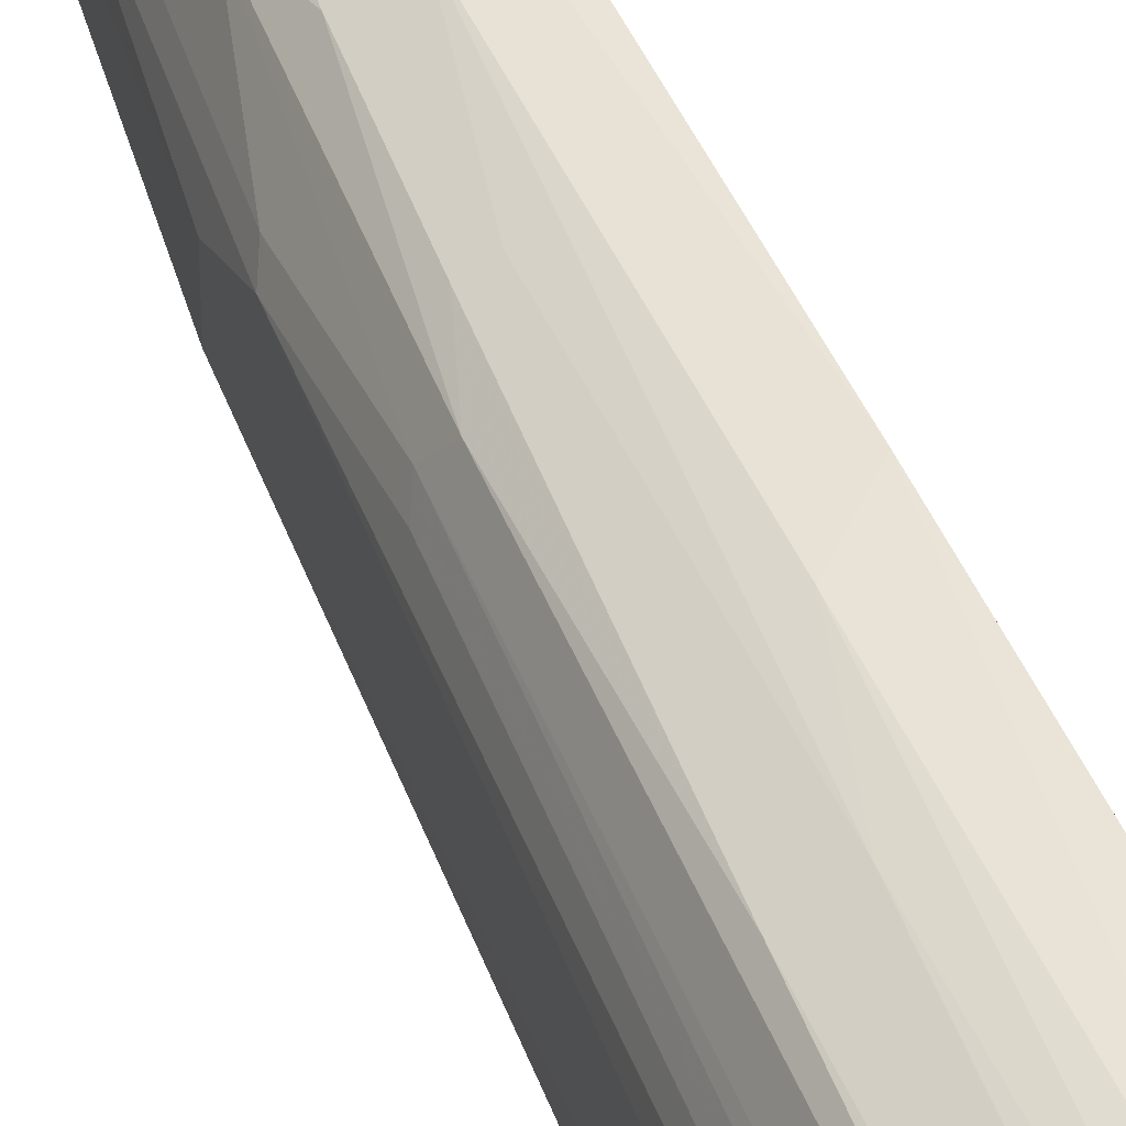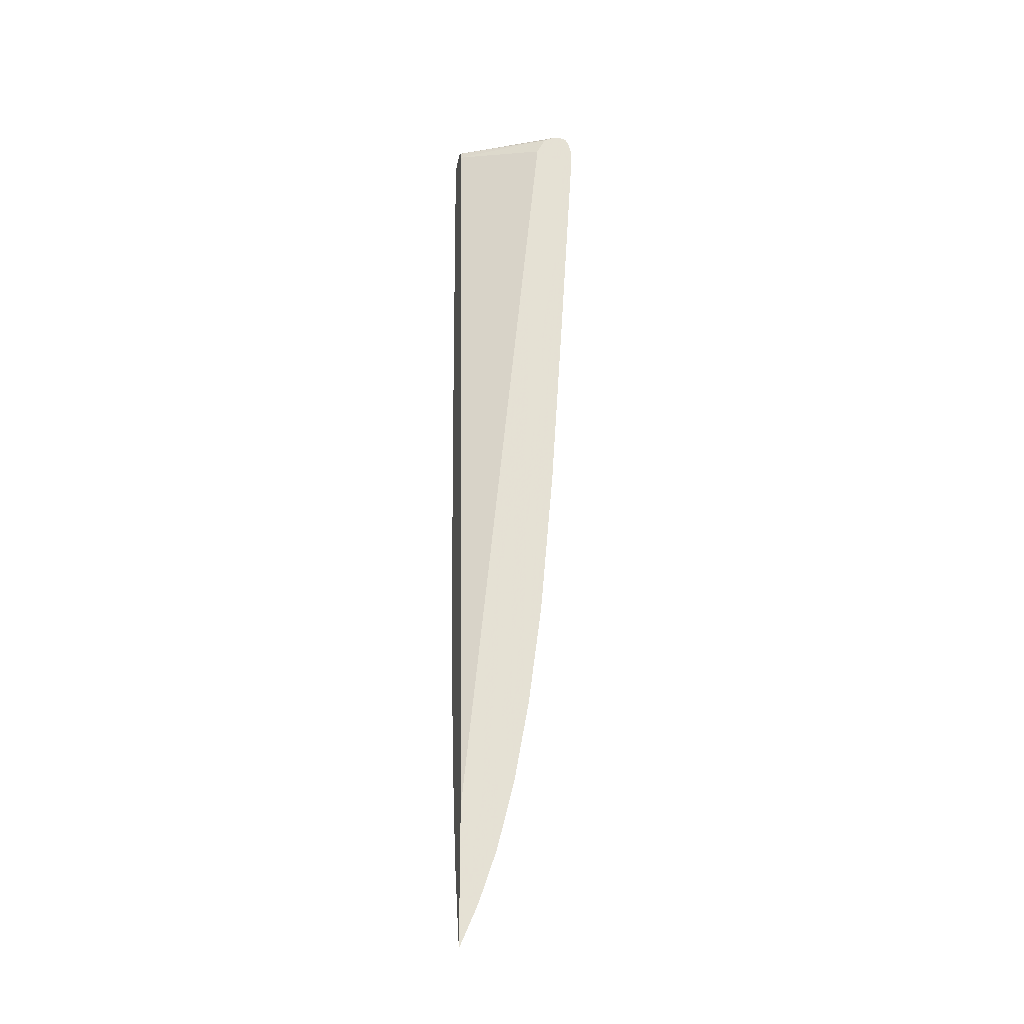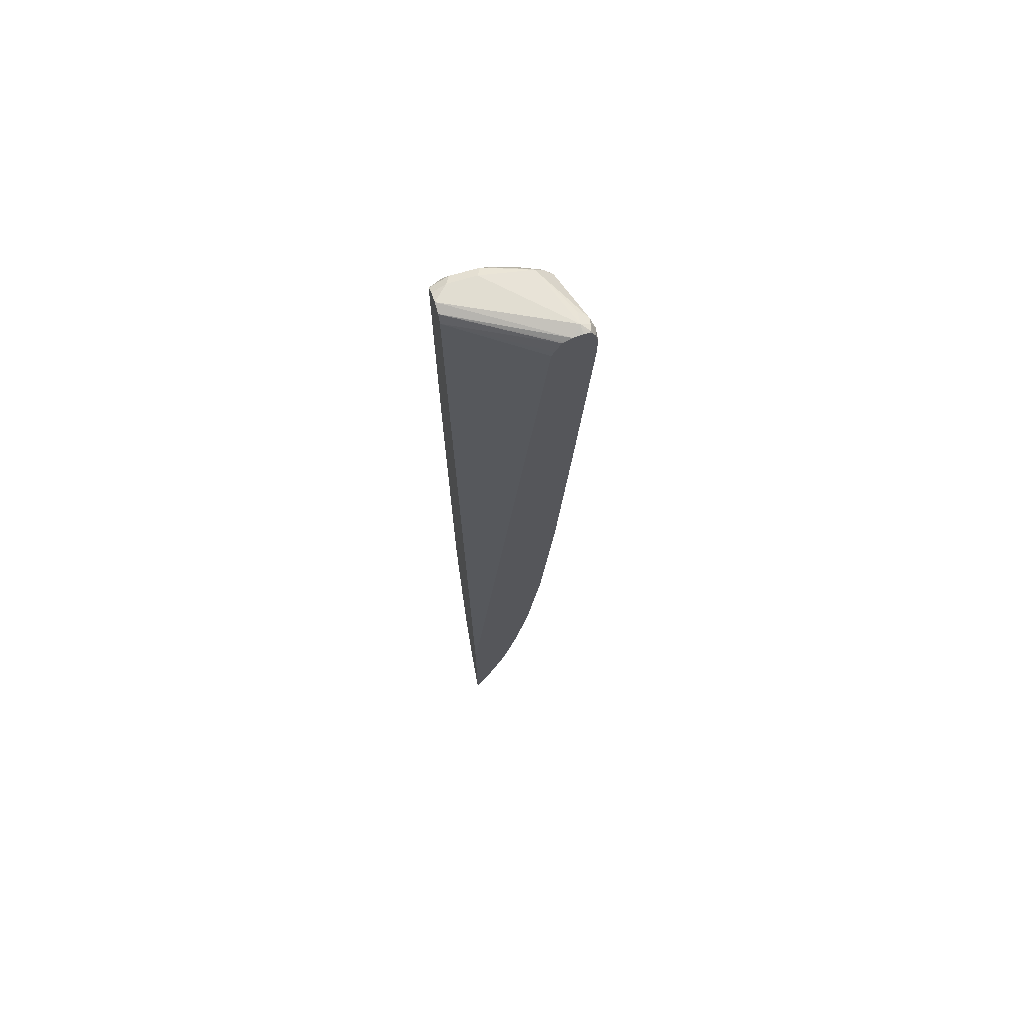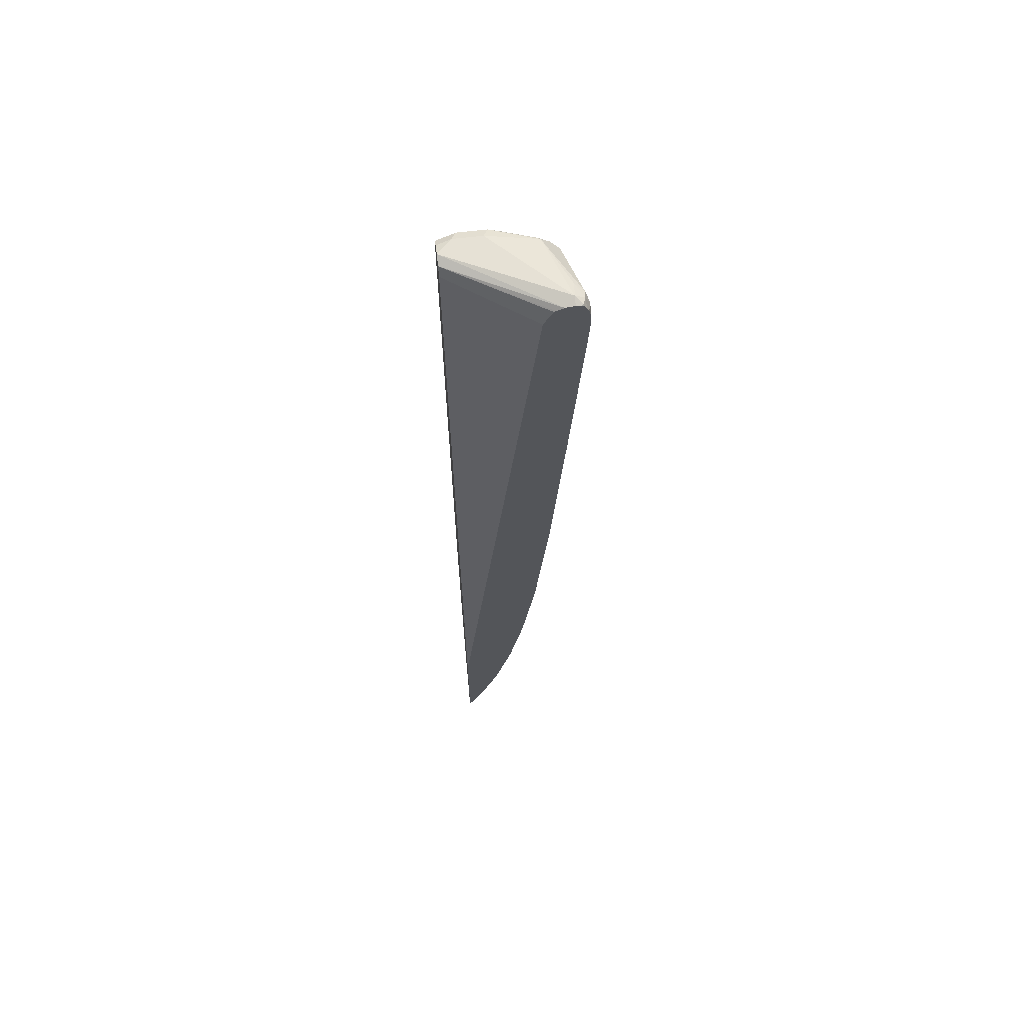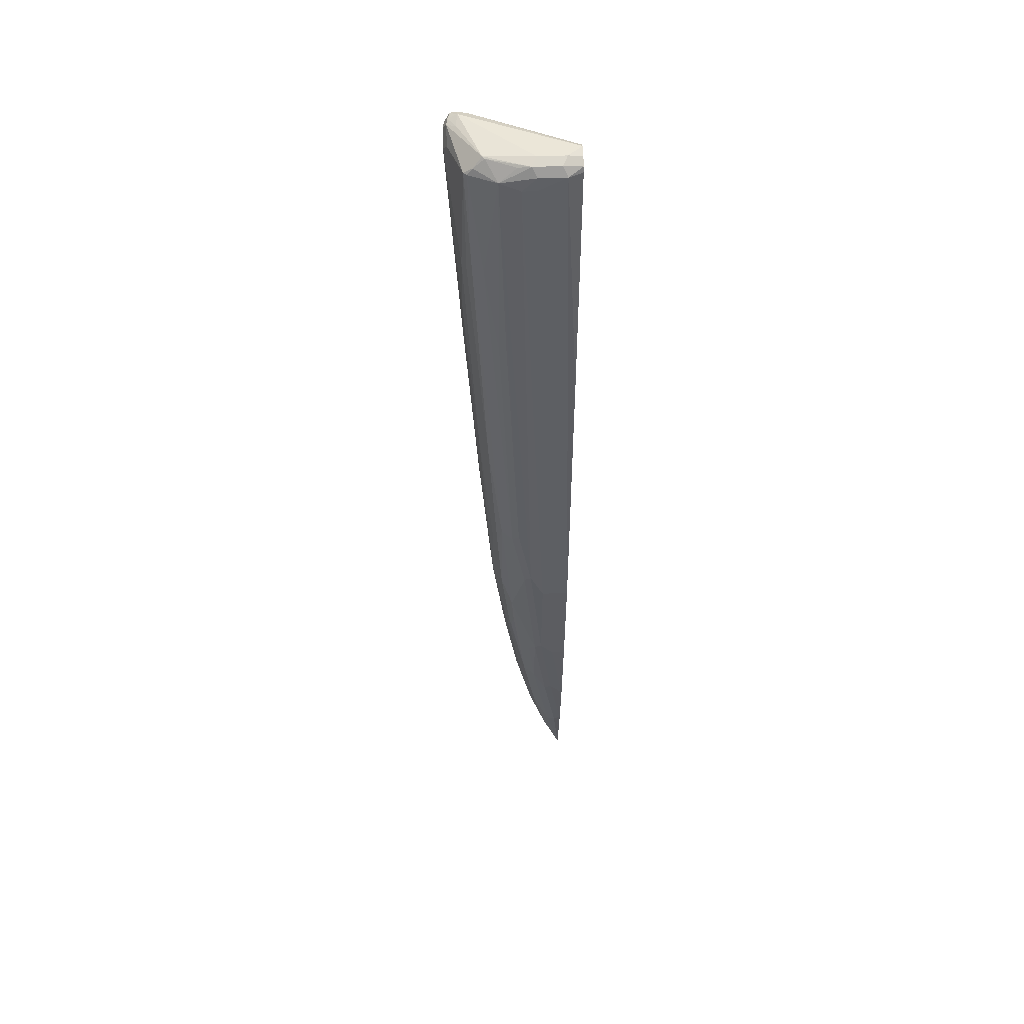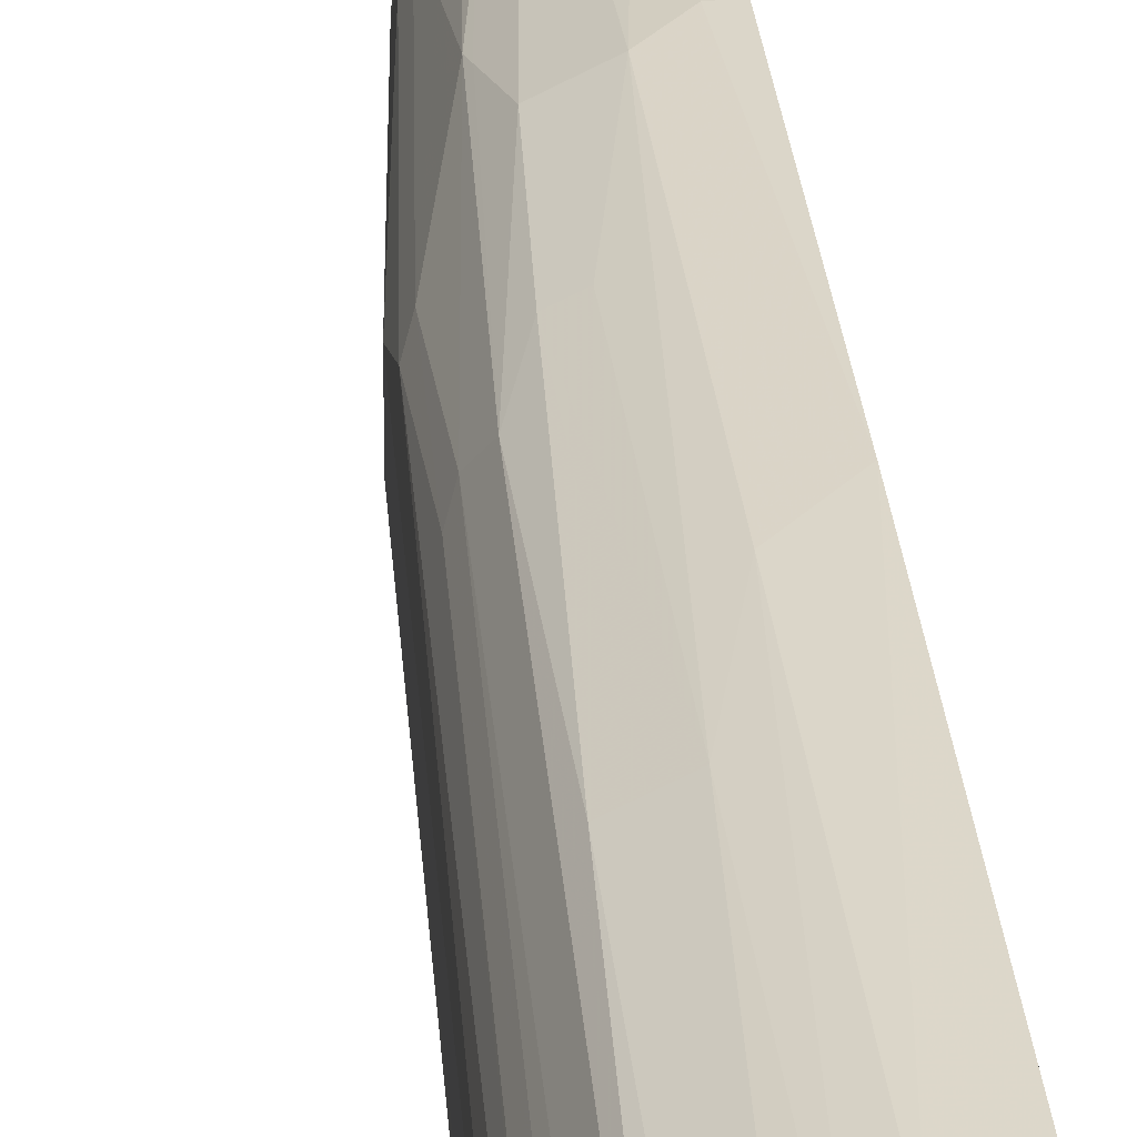
<metadata>
{"format":"obj","ext":"obj","renderer":"f3d","projection":"perspective","resolution":1024,"background":"white","views":[{"elev":48.9,"azim":157.8,"up":"+Z"},{"elev":-26.1,"azim":-103.0,"up":"+Y"},{"elev":68.8,"azim":-106.9,"up":"+Y"},{"elev":64.6,"azim":-97.0,"up":"+Y"},{"elev":46.4,"azim":87.6,"up":"+Y"},{"elev":35.0,"azim":173.5,"up":"+Z"}]}
</metadata>
<code>
v 0.4067 0.6624 0.5084
v 0.416 0.6624 0.5084
v 0.4067 0.684 0.5084
v 0.4067 0.4221 0.493
v 0.4314 0.6778 0.5084
v 0.4314 0.4313 0.493
v 0.416 0.6932 0.5084
v 0.4067 0.6944 0.5061
v 0.4067 0.191 0.4776
v 0.4622 0.5546 0.493
v 0.4853 0.6855 0.4892
v 0.4391 0.6855 0.5046
v 0.4468 0.4776 0.493
v 0.4314 0.2156 0.4776
v 0.4237 0.7009 0.5046
v 0.416 0.7035 0.5033
v 0.4067 0.6986 0.504
v 0.4067 0.01548 0.4622
v 0.416 0.01548 0.4622
v 0.4314 0.03087 0.4622
v 0.4725 0.5546 0.4879
v 0.4468 0.2773 0.4776
v 0.4892 0.6855 0.4853
v 0.4892 0.6932 0.4795
v 0.4391 0.7009 0.4969
v 0.4827 0.57 0.4827
v 0.4853 0.7047 0.4699
v 0.4314 0.7047 0.4949
v 0.416 0.7087 0.493
v 0.4083 0.7047 0.5007
v 0.4067 0.7028 0.5015
v 0.4067 -0.1016 0.4468
v 0.4519 0.03087 0.4519
v 0.4468 0.1079 0.4622
v 0.416 -0.09234 0.4468
v 0.4314 -0.06157 0.4468
v 0.4417 -0.06157 0.4417
v 0.4571 0.2773 0.4725
v 0.4673 0.2773 0.4673
v 0.5046 0.6855 0.4545
v 0.4892 0.5623 0.4699
v 0.4879 0.7035 0.4673
v 0.4853 0.7009 0.4738
v 0.4673 0.1387 0.4519
v 0.4737 0.131 0.4391
v 0.493 0.7087 0.416
v 0.5033 0.7035 0.4211
v 0.4776 0.7087 0.3695
v 0.4067 0.7035 0.4827
v 0.4067 0.7052 0.493
v 0.4067 0.7044 0.4992
v 0.4067 -0.1947 0.43
v 0.4571 0.1079 0.4571
v 0.4519 -0.04618 0.4365
v 0.4571 9.219e-05 0.4417
v 0.4179 -0.1078 0.4429
v 0.4333 -0.07696 0.4429
v 0.4365 -0.1694 0.4211
v 0.4429 -0.06926 0.4391
v 0.5084 0.6778 0.4314
v 0.5084 0.6932 0.416
v 0.5007 0.7009 0.4352
v 0.4892 0.4545 0.4545
v 0.493 0.4622 0.4468
v 0.4776 0.1387 0.4314
v 0.4776 0.06165 0.416
v 0.4583 -0.007602 0.4391
v 0.4737 0.05395 0.4237
v 0.493 0.7087 0.3852
v 0.5033 0.7035 0.3903
v 0.4899 0.7055 0.3695
v 0.4675 0.7036 0.3695
v 0.4067 0.6994 0.4745
v 0.4673 0.7035 0.3695
v 0.4067 -0.2739 0.4104
v 0.4179 -0.1848 0.4275
v 0.416 -0.1694 0.4314
v 0.4526 -0.06157 0.4314
v 0.4211 -0.2618 0.4057
v 0.4429 -0.1771 0.4083
v 0.4526 -0.1078 0.416
v 0.4429 -0.1309 0.4237
v 0.5084 0.6778 0.416
v 0.4776 0.03087 0.4006
v 0.5084 0.6932 0.3852
v 0.4622 -0.09234 0.4006
v 0.4583 -0.05387 0.4237
v 0.4583 -0.1 0.4083
v 0.4991 0.6994 0.3695
v 0.4067 0.6983 0.4725
v 0.4623 0.6934 0.3695
v 0.4067 -0.3201 0.395
v 0.4121 -0.3158 0.3929
v 0.4218 -0.3081 0.3852
v 0.4275 -0.2695 0.3929
v 0.4372 -0.2157 0.4006
v 0.4429 -0.208 0.3929
v 0.4776 0.03087 0.3695
v 0.4622 -0.1078 0.3852
v 0.5033 0.6881 0.3749
v 0.5006 0.6934 0.3695
v 0.493 0.4005 0.3695
v 0.4468 -0.2003 0.3852
v 0.4622 0.6932 0.3695
v 0.4067 0.684 0.4653
v 0.4067 -0.3389 0.3883
v 0.4067 -0.383 0.3695
v 0.4275 -0.3004 0.3775
v 0.4622 -0.1078 0.3695
v 0.4468 -0.2157 0.3698
v 0.4314 -0.2927 0.3698
v 0.4067 -0.2289 0.3695
v 0.4067 0.6778 0.4622
v 0.4314 -0.2927 0.3695
v 0.4468 -0.2157 0.3695
f 54 59 58
f 54 67 55
f 54 78 67
f 52 77 56
f 49 74 73
f 52 75 76
f 49 72 74
f 48 72 49
f 54 58 78
f 52 76 77
f 56 77 76
f 60 85 61
f 57 76 58
f 110 114 115
f 58 76 79
f 58 79 80
f 58 80 81
f 58 81 82
f 58 82 78
f 60 83 85
f 60 66 84
f 60 84 98
f 48 74 72
f 60 98 83
f 56 76 57
f 48 91 74
f 42 62 47
f 48 112 104
f 40 63 64
f 40 64 65
f 40 65 66
f 40 66 60
f 41 45 63
f 63 65 64
f 44 55 67
f 44 67 45
f 45 67 68
f 45 68 65
f 45 65 63
f 46 47 70
f 46 70 69
f 47 61 85
f 47 85 70
f 48 69 71
f 48 71 89
f 48 89 101
f 48 101 102
f 48 102 98
f 48 98 109
f 48 109 115
f 48 115 114
f 48 114 107
f 48 107 112
f 48 104 91
f 65 68 66
f 80 88 81
f 66 86 84
f 86 88 97
f 86 97 103
f 86 103 99
f 90 91 104
f 90 104 105
f 92 106 93
f 93 106 107
f 93 107 94
f 94 107 108
f 94 108 96
f 94 96 95
f 96 108 97
f 97 108 111
f 97 111 103
f 99 103 110
f 99 110 115
f 99 115 109
f 100 102 101
f 103 111 110
f 104 112 113
f 104 113 105
f 107 114 111
f 107 111 108
f 110 111 114
f 40 41 63
f 85 102 100
f 66 68 86
f 85 98 102
f 85 100 101
f 67 78 87
f 67 87 68
f 68 87 88
f 68 88 86
f 69 70 89
f 69 89 71
f 70 85 89
f 73 74 90
f 74 91 90
f 75 92 79
f 75 79 76
f 78 81 87
f 78 82 81
f 79 92 93
f 79 93 94
f 79 94 95
f 79 95 80
f 80 95 96
f 80 96 97
f 80 97 88
f 81 88 87
f 83 98 85
f 84 86 99
f 84 99 109
f 84 109 98
f 85 101 89
f 40 62 42
f 20 36 37
f 40 61 47
f 5 11 12
f 5 12 7
f 5 6 13
f 5 13 10
f 6 9 14
f 6 14 13
f 7 12 15
f 7 15 16
f 7 16 17
f 7 17 8
f 9 18 19
f 5 10 11
f 9 19 20
f 10 21 11
f 10 13 22
f 10 22 38
f 10 38 21
f 11 23 24
f 11 24 25
f 11 25 15
f 11 15 12
f 11 21 26
f 11 26 23
f 13 14 22
f 9 20 14
f 4 9 6
f 3 7 8
f 2 6 5
f 1 2 5
f 1 5 7
f 1 7 3
f 1 3 8
f 1 8 17
f 1 17 31
f 1 31 51
f 1 51 50
f 1 50 49
f 1 49 73
f 1 73 90
f 1 90 105
f 1 105 113
f 1 113 112
f 1 112 107
f 1 107 106
f 40 47 62
f 1 92 75
f 1 75 52
f 1 52 32
f 1 32 18
f 1 18 9
f 1 9 4
f 1 4 2
f 2 4 6
f 14 20 22
f 15 25 27
f 1 106 92
f 15 28 16
f 27 42 47
f 27 47 46
f 29 46 69
f 29 69 48
f 29 48 49
f 29 49 50
f 29 50 51
f 29 51 30
f 30 51 31
f 32 52 35
f 33 44 53
f 27 29 28
f 33 37 54
f 33 55 44
f 35 52 56
f 36 56 57
f 36 57 37
f 37 57 58
f 37 58 59
f 37 59 54
f 38 53 39
f 39 53 44
f 40 60 61
f 15 27 28
f 33 54 55
f 27 46 29
f 35 56 36
f 26 44 45
f 16 28 29
f 26 45 41
f 16 29 30
f 16 30 17
f 17 30 31
f 18 32 19
f 20 33 53
f 20 53 34
f 20 34 22
f 20 32 35
f 20 35 36
f 20 37 33
f 19 32 20
f 21 39 26
f 25 43 27
f 26 39 44
f 21 38 39
f 24 43 25
f 24 27 43
f 24 40 42
f 24 42 27
f 23 41 40
f 23 26 41
f 23 40 24
f 22 53 38
f 22 34 53

</code>
